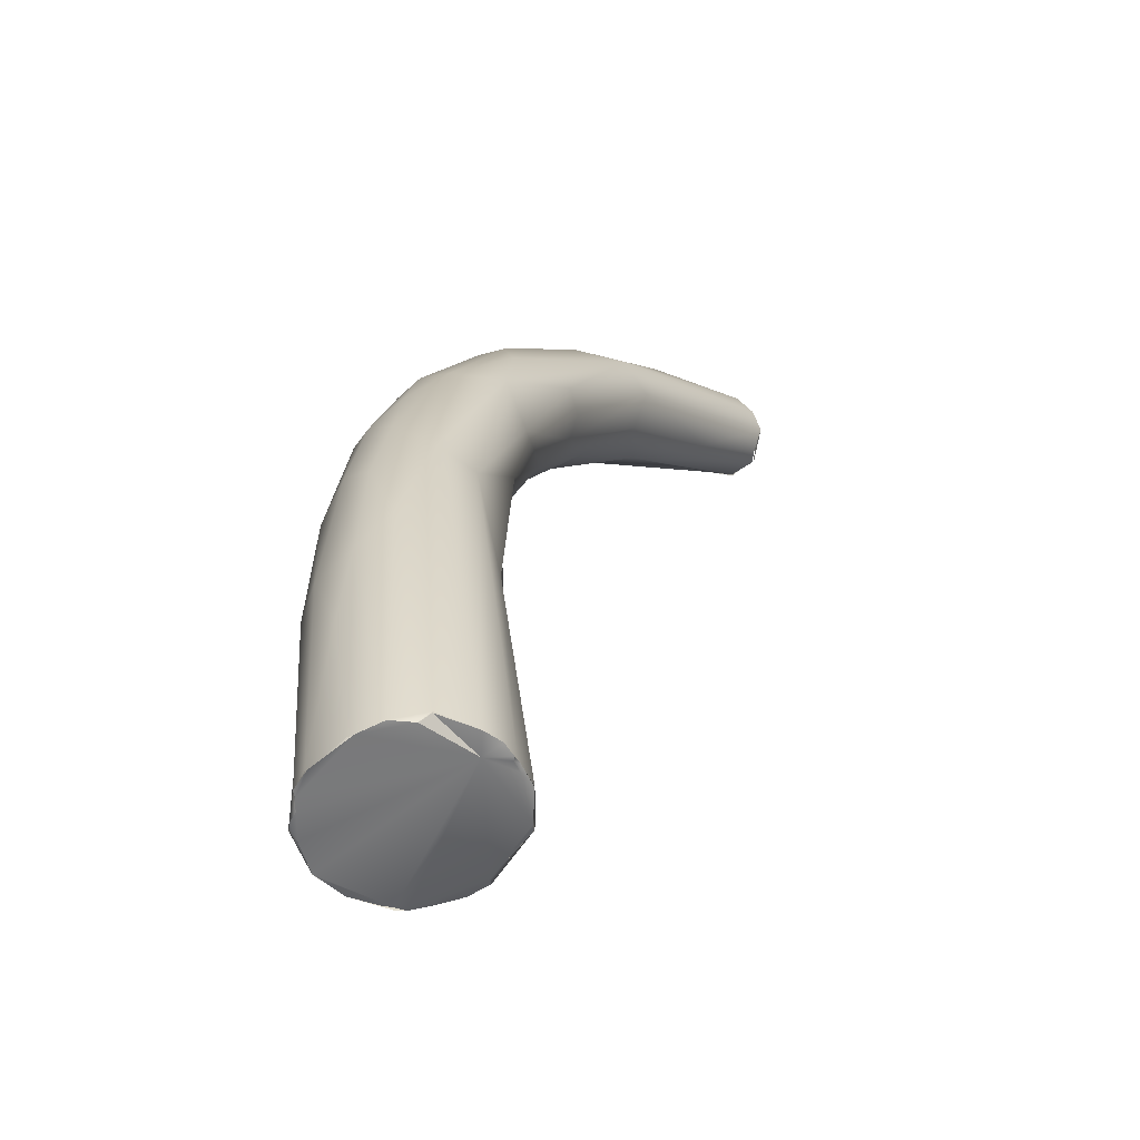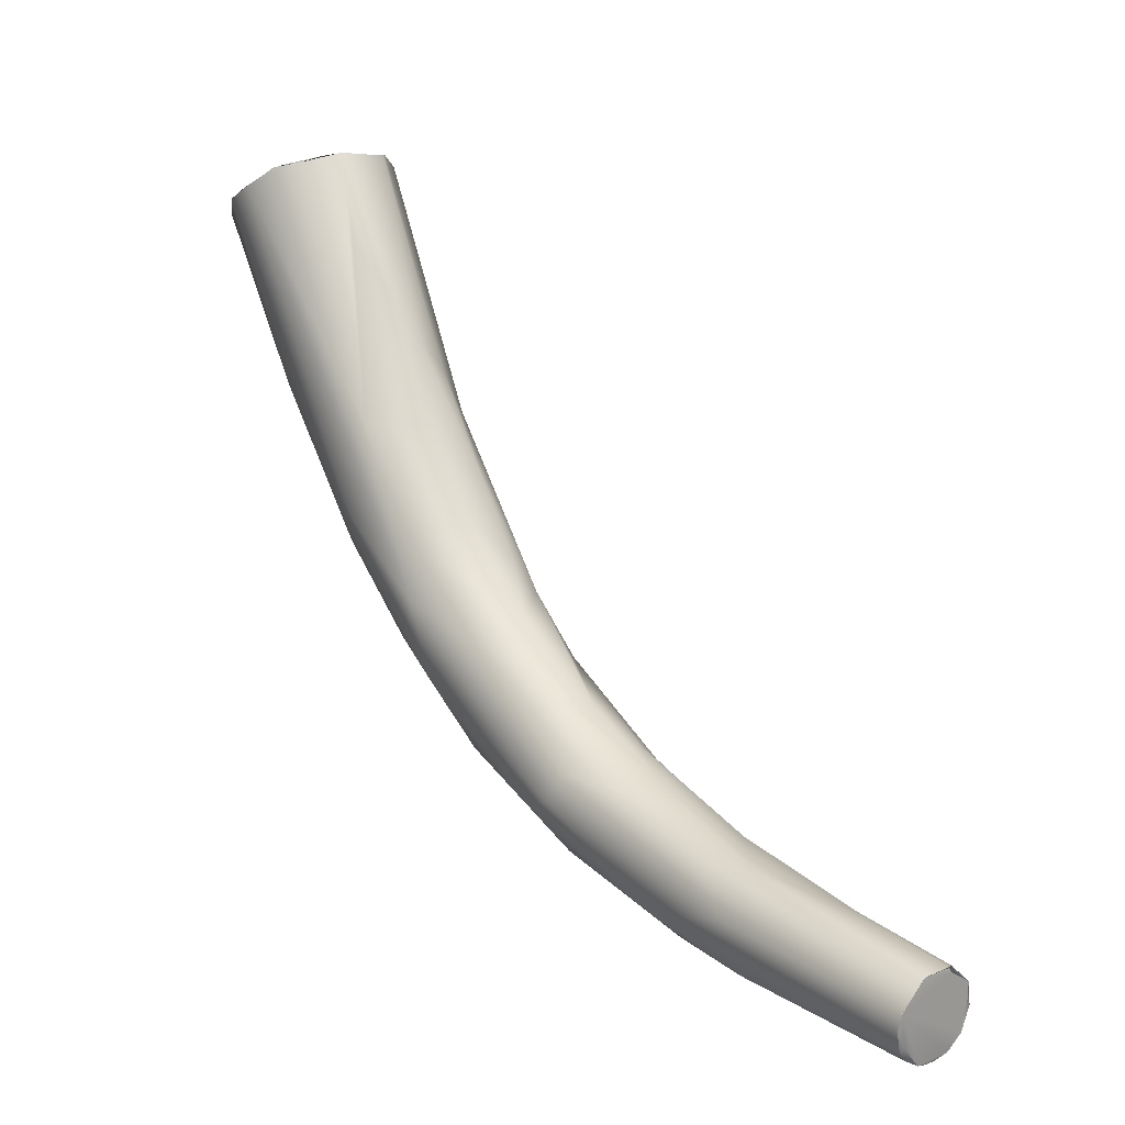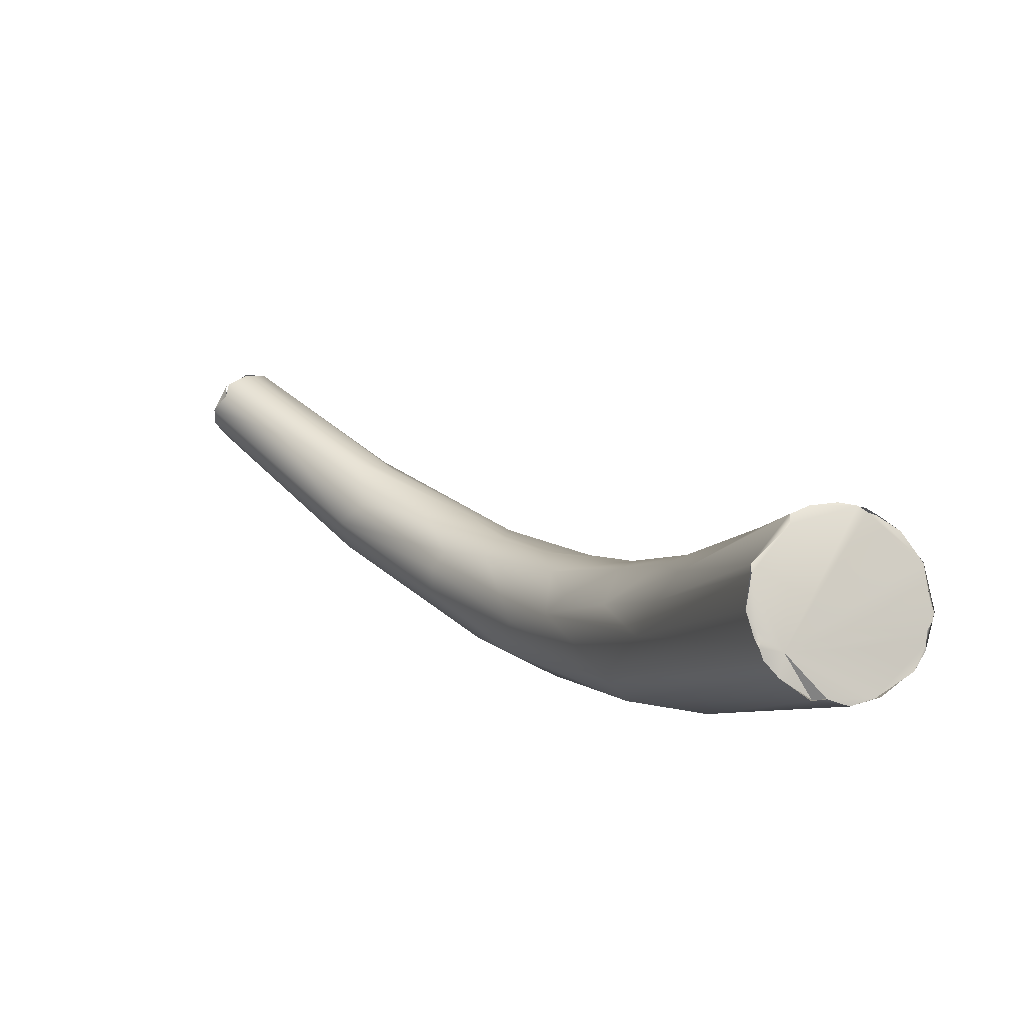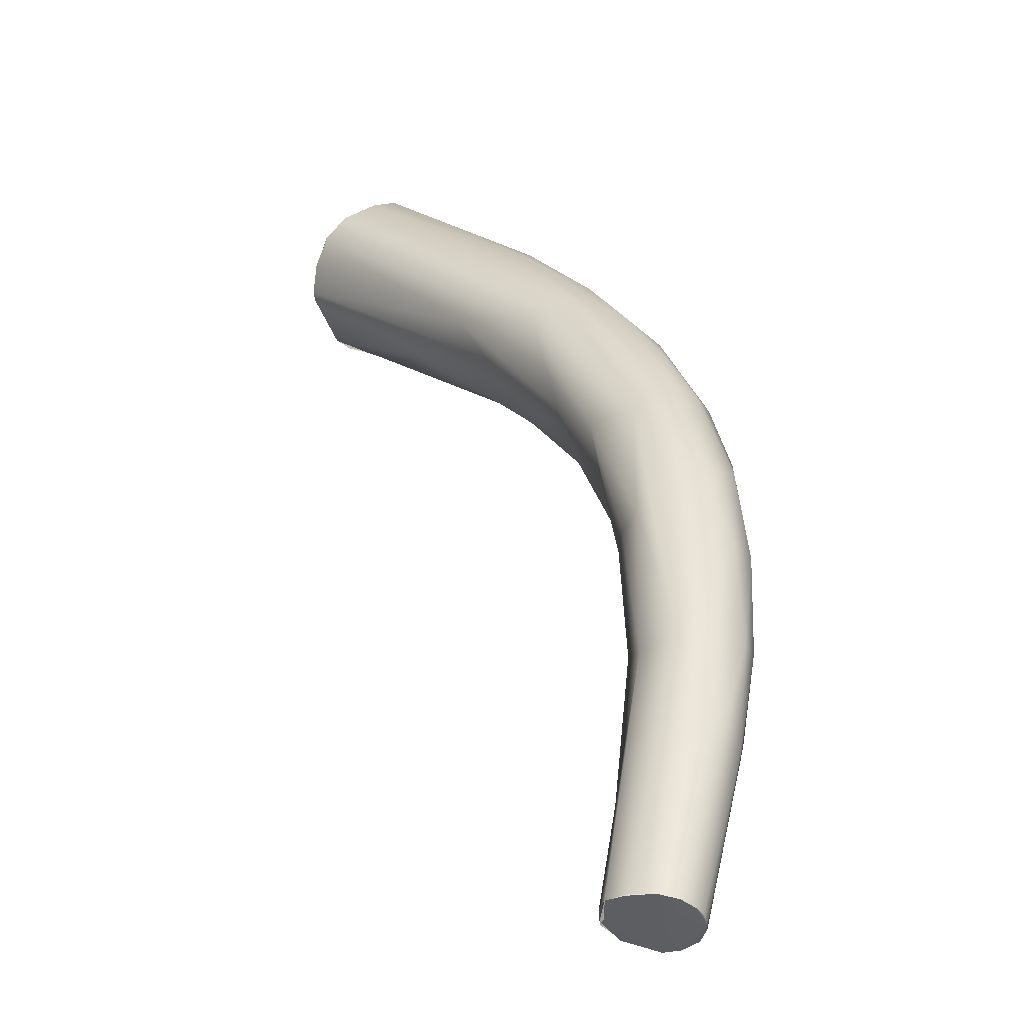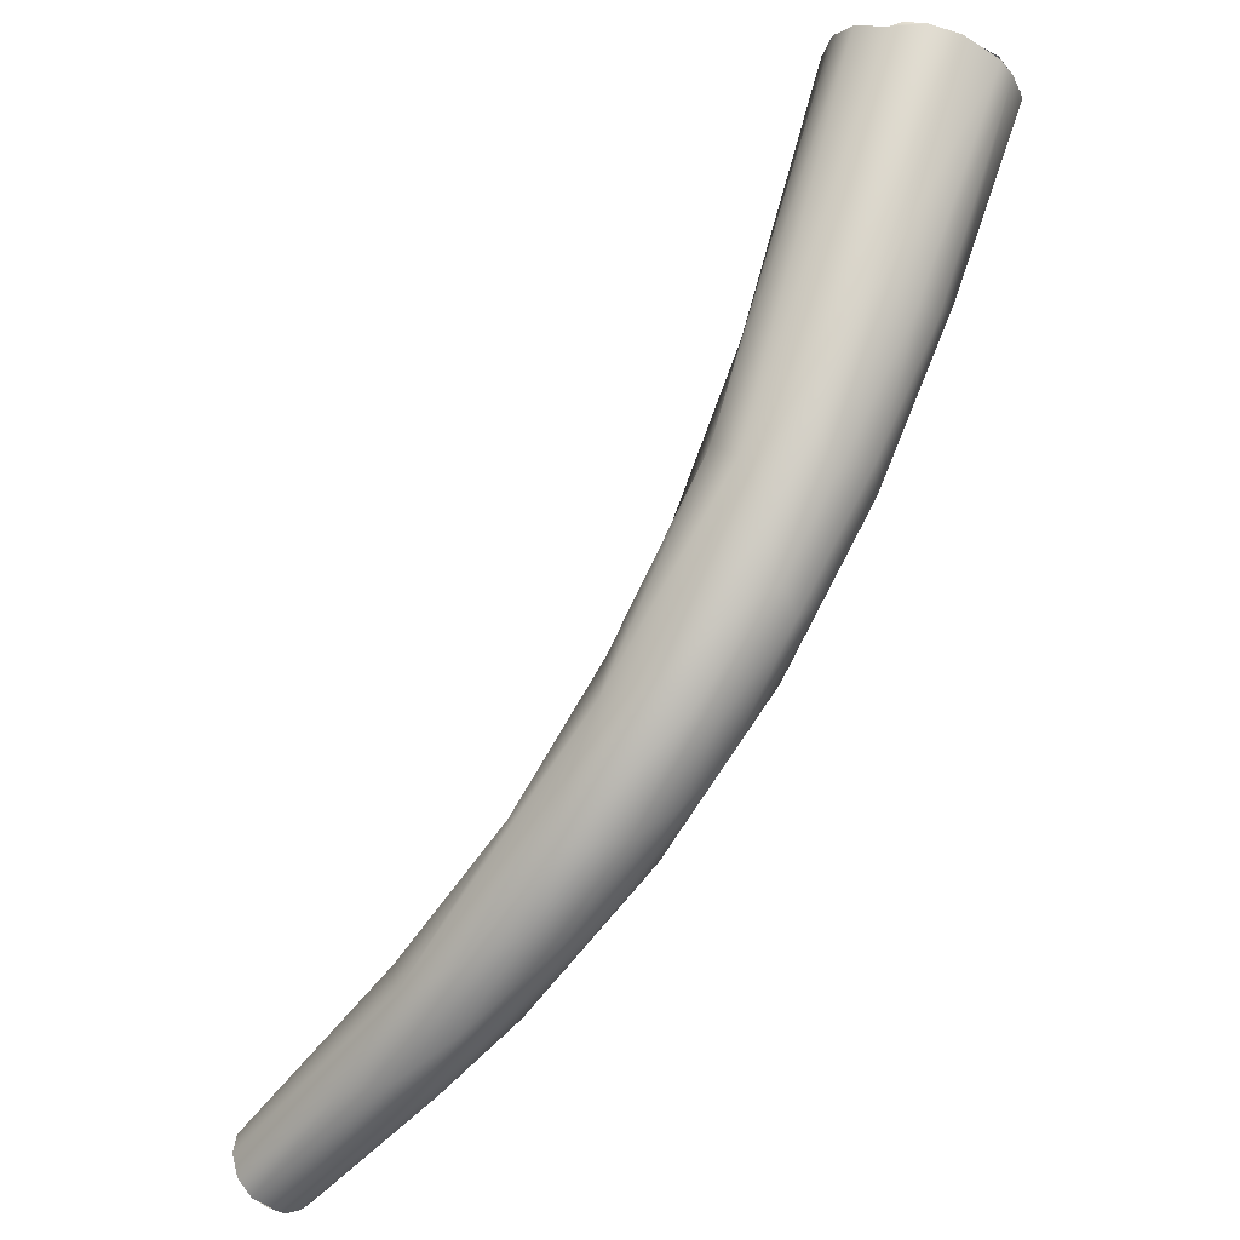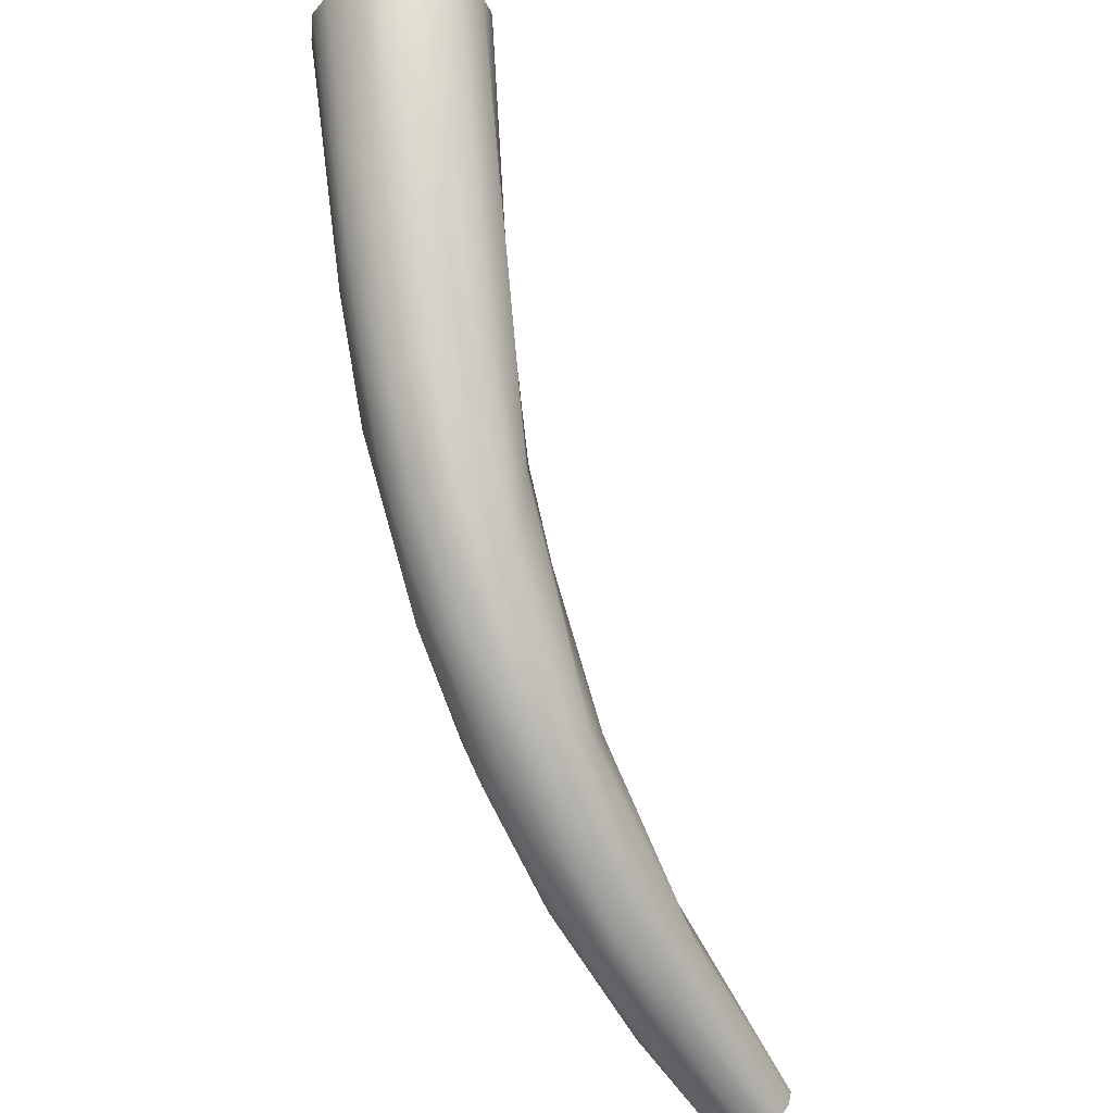
<metadata>
{"format":"obj","ext":"obj","renderer":"f3d","projection":"perspective","resolution":1024,"background":"white","views":[{"elev":41.7,"azim":156.5,"up":"+Z"},{"elev":-1.6,"azim":-171.6,"up":"+Y"},{"elev":71.7,"azim":3.5,"up":"+Y"},{"elev":9.4,"azim":-54.6,"up":"+Z"},{"elev":-30.9,"azim":9.0,"up":"+Y"},{"elev":-38.9,"azim":81.1,"up":"+Y"}]}
</metadata>
<code>
o FJ2513.obj_grp1.1216
v -0.2622 -0.6725 5.926
v -0.2622 -0.6725 5.927
v -0.2622 -0.6725 5.927
v -0.2537 -0.6686 5.933
v -0.2619 -0.6725 5.925
v -0.2637 -0.6741 5.928
v -0.2637 -0.6741 5.928
v -0.2637 -0.6763 5.929
v -0.2621 -0.673 5.926
v -0.2635 -0.676 5.929
v -0.2637 -0.6741 5.928
v -0.263 -0.6788 5.93
v -0.263 -0.6789 5.93
v -0.2443 -0.6693 5.947
v -0.2617 -0.6807 5.929
v -0.2598 -0.6732 5.924
v -0.2579 -0.6762 5.923
v -0.2619 -0.6726 5.926
v -0.2599 -0.6732 5.924
v -0.2434 -0.665 5.938
v -0.2579 -0.6763 5.923
v -0.2581 -0.6797 5.924
v -0.2591 -0.6814 5.926
v -0.2618 -0.6805 5.929
v -0.2606 -0.6812 5.928
v -0.2597 -0.6815 5.927
v -0.2451 -0.6656 5.945
v -0.2508 -0.6754 5.94
v -0.2574 -0.6779 5.923
v -0.2407 -0.6698 5.936
v -0.2391 -0.6652 5.938
v -0.2576 -0.6799 5.924
v -0.2339 -0.6702 5.942
v -0.2574 -0.6779 5.923
v -0.2579 -0.6808 5.926
v -0.2591 -0.6814 5.926
v -0.2576 -0.6799 5.924
v -0.2459 -0.6768 5.938
v -0.2579 -0.6808 5.926
v -0.2425 -0.6751 5.937
v -0.2591 -0.6814 5.926
v -0.2597 -0.6815 5.927
v -0.2455 -0.6755 5.942
v -0.2424 -0.6626 5.944
v -0.239 -0.6732 5.946
v -0.234 -0.6578 5.947
v -0.2223 -0.6598 5.949
v -0.2294 -0.6582 5.946
v -0.2362 -0.6725 5.944
v -0.2315 -0.6544 5.952
v -0.2328 -0.6573 5.956
v -0.2329 -0.6557 5.954
v -0.2382 -0.669 5.951
v -0.2316 -0.6676 5.954
v -0.2232 -0.6455 5.962
v -0.2277 -0.662 5.959
v -0.2233 -0.6507 5.965
v -0.2268 -0.6575 5.961
v -0.2241 -0.657 5.948
v -0.2265 -0.6501 5.954
v -0.2246 -0.6514 5.951
v -0.2285 -0.6676 5.952
v -0.2202 -0.6604 5.952
v -0.2243 -0.6649 5.952
v -0.2187 -0.641 5.958
v -0.2196 -0.6462 5.954
v -0.2218 -0.6617 5.959
v -0.2191 -0.6386 5.963
v -0.2169 -0.6355 5.962
v -0.2249 -0.6621 5.959
v -0.2176 -0.6509 5.967
v -0.2144 -0.6443 5.954
v -0.2173 -0.6588 5.959
v -0.213 -0.6266 5.965
v -0.2073 -0.6208 5.962
v -0.2114 -0.63 5.96
v -0.1973 -0.5908 5.967
v -0.1973 -0.591 5.966
v -0.2081 -0.6144 5.968
v -0.206 -0.6117 5.966
v -0.2008 -0.5903 5.972
v -0.2008 -0.5905 5.971
v -0.2006 -0.5904 5.972
v -0.1973 -0.5908 5.967
v -0.2007 -0.5905 5.971
v -0.1973 -0.5923 5.979
v -0.2097 -0.6188 5.971
v -0.2124 -0.6306 5.972
v -0.2011 -0.591 5.975
v -0.1999 -0.5916 5.978
v -0.201 -0.591 5.975
v -0.2 -0.5913 5.977
v -0.2002 -0.5915 5.978
v -0.1997 -0.5915 5.979
v -0.1996 -0.5915 5.978
v -0.1997 -0.5916 5.979
v -0.1992 -0.5923 5.98
v -0.1996 -0.5915 5.978
v -0.1997 -0.5916 5.979
v -0.1992 -0.5923 5.98
v -0.2098 -0.6357 5.958
v -0.2066 -0.6397 5.958
v -0.2134 -0.6549 5.959
v -0.2044 -0.6214 5.961
v -0.199 -0.6009 5.964
v -0.2011 -0.6209 5.961
v -0.2134 -0.6536 5.963
v -0.1973 -0.591 5.966
v -0.1955 -0.5915 5.965
v -0.1909 -0.5926 5.964
v -0.2157 -0.6536 5.965
v -0.2116 -0.6466 5.969
v -0.2098 -0.6335 5.974
v -0.2079 -0.6396 5.972
v -0.1945 -0.5948 5.982
v -0.1977 -0.5928 5.981
v -0.1977 -0.5928 5.981
v -0.1945 -0.5948 5.982
v -0.1945 -0.5948 5.982
v -0.196 -0.5951 5.982
v -0.2083 -0.6475 5.959
v -0.1928 -0.5924 5.964
v -0.1928 -0.5924 5.964
v -0.1902 -0.5927 5.964
v -0.1891 -0.5934 5.965
v -0.1869 -0.5944 5.966
v -0.2045 -0.6434 5.965
v -0.207 -0.6436 5.969
v -0.203 -0.6318 5.974
v -0.2019 -0.6228 5.977
v -0.1932 -0.5942 5.982
v -0.1973 -0.5923 5.979
v -0.1945 -0.5948 5.982
v -0.1932 -0.5942 5.982
v -0.1887 -0.5956 5.982
v -0.191 -0.5951 5.983
v -0.1932 -0.5942 5.982
v -0.1973 -0.6198 5.977
v -0.1991 -0.6304 5.963
v -0.1988 -0.6331 5.965
v -0.19 -0.5929 5.965
v -0.189 -0.5934 5.965
v -0.1844 -0.5952 5.969
v -0.1867 -0.5944 5.966
v -0.206 -0.6452 5.966
v -0.2016 -0.6347 5.972
v -0.1839 -0.5965 5.976
v -0.1926 -0.6112 5.978
v -0.191 -0.5951 5.983
v -0.1881 -0.5957 5.981
v -0.1844 -0.5952 5.969
v -0.1908 -0.6157 5.969
v -0.1984 -0.6323 5.97
v -0.1837 -0.5959 5.972
v -0.1921 -0.6191 5.972
v -0.1838 -0.5962 5.975
v -0.1938 -0.6199 5.975
v -0.185 -0.5963 5.979
v -0.1849 -0.5965 5.978
v -0.1839 -0.5967 5.977
v -0.1837 -0.5959 5.972
v -0.1832 -0.5964 5.973
v -0.1839 -0.5967 5.977
v -0.1838 -0.5962 5.975
v -0.1839 -0.5965 5.976
v -0.1833 -0.5963 5.974
v -0.1832 -0.5963 5.973
f 3 4 5
f 1 6 2
f 7 4 3
f 9 10 11
f 9 12 10
f 8 13 14
f 17 16 20
f 20 16 5
f 21 9 19
f 19 9 18
f 22 23 21
f 9 21 12
f 21 24 12
f 21 23 24
f 23 25 24
f 25 23 26
f 8 27 7
f 30 29 17
f 17 20 31
f 32 29 33
f 21 34 22
f 22 35 36
f 37 22 34
f 22 37 35
f 38 39 40
f 41 39 38
f 40 39 32
f 20 5 4
f 42 43 15
f 41 38 42
f 13 15 28
f 27 4 7
f 27 8 14
f 14 13 28
f 33 29 30
f 33 40 32
f 38 43 42
f 20 4 44
f 43 28 15
f 44 4 27
f 17 31 30
f 38 45 43
f 20 44 46
f 31 20 48
f 49 45 38
f 50 46 44
f 44 27 50
f 51 52 27
f 27 52 50
f 28 43 53
f 28 53 14
f 51 27 14
f 33 30 47
f 40 49 38
f 20 46 48
f 43 54 53
f 54 43 45
f 52 55 50
f 57 51 14
f 57 14 58
f 14 53 58
f 48 59 31
f 59 30 31
f 40 33 49
f 46 50 60
f 48 46 61
f 49 62 45
f 50 55 60
f 53 54 56
f 54 45 62
f 52 51 55
f 56 58 53
f 59 47 30
f 33 47 63
f 61 46 60
f 64 49 33
f 62 49 64
f 65 61 60
f 66 61 65
f 67 54 62
f 68 69 65
f 60 55 68
f 68 65 60
f 70 56 54
f 58 56 71
f 55 51 57
f 61 59 48
f 33 63 64
f 72 66 101
f 72 59 66
f 66 59 61
f 73 62 64
f 67 62 73
f 66 65 101
f 74 75 76
f 65 69 76
f 69 74 76
f 67 70 54
f 74 79 80
f 75 74 80
f 74 69 68
f 111 56 70
f 79 81 82
f 82 77 78
f 83 84 85
f 80 82 78
f 86 84 83
f 79 82 80
f 79 74 87
f 74 68 87
f 87 68 88
f 68 55 88
f 55 57 88
f 88 57 113
f 57 58 71
f 57 71 113
f 79 87 81
f 81 87 89
f 87 90 89
f 87 88 90
f 91 92 83
f 93 92 91
f 93 94 95
f 93 95 92
f 96 90 97
f 86 92 98
f 86 98 99
f 86 99 100
f 83 92 86
f 72 101 102
f 72 102 47
f 72 47 59
f 63 103 64
f 103 73 64
f 76 104 101
f 65 76 101
f 105 104 75
f 105 75 80
f 106 101 104
f 75 104 76
f 111 67 107
f 67 111 70
f 73 107 67
f 108 84 109
f 109 84 110
f 86 110 84
f 78 105 80
f 111 71 56
f 71 111 112
f 97 90 88
f 114 71 112
f 71 114 113
f 100 116 86
f 117 113 115
f 116 118 86
f 97 88 117
f 117 88 113
f 106 102 101
f 47 102 121
f 63 47 121
f 121 103 63
f 110 122 109
f 106 78 123
f 123 124 106
f 78 106 105
f 104 105 106
f 124 125 106
f 125 126 106
f 73 103 145
f 145 107 73
f 127 145 103
f 107 128 111
f 111 128 112
f 114 129 130
f 113 114 130
f 131 132 133
f 134 135 86
f 136 137 115
f 136 130 138
f 113 130 115
f 139 102 126
f 126 102 106
f 121 102 139
f 139 140 121
f 140 127 121
f 121 127 103
f 141 110 86
f 142 141 143
f 143 141 86
f 144 142 143
f 128 107 145
f 128 145 146
f 114 112 128
f 138 129 146
f 138 146 157
f 129 128 146
f 114 128 129
f 147 86 135
f 148 138 157
f 138 130 129
f 135 134 149
f 138 150 136
f 150 138 148
f 136 115 130
f 126 151 139
f 152 139 151
f 139 152 140
f 154 143 86
f 152 155 140
f 140 155 153
f 153 146 145
f 140 153 127
f 145 127 153
f 156 86 147
f 153 155 157
f 157 146 153
f 158 160 147
f 148 157 159
f 158 147 135
f 148 159 150
f 151 161 162
f 152 151 162
f 154 86 156
f 163 162 164
f 165 163 164
f 166 167 154
f 156 166 154
f 162 163 152
f 152 163 155
f 155 163 157
f 157 163 159
l 119 120

</code>
